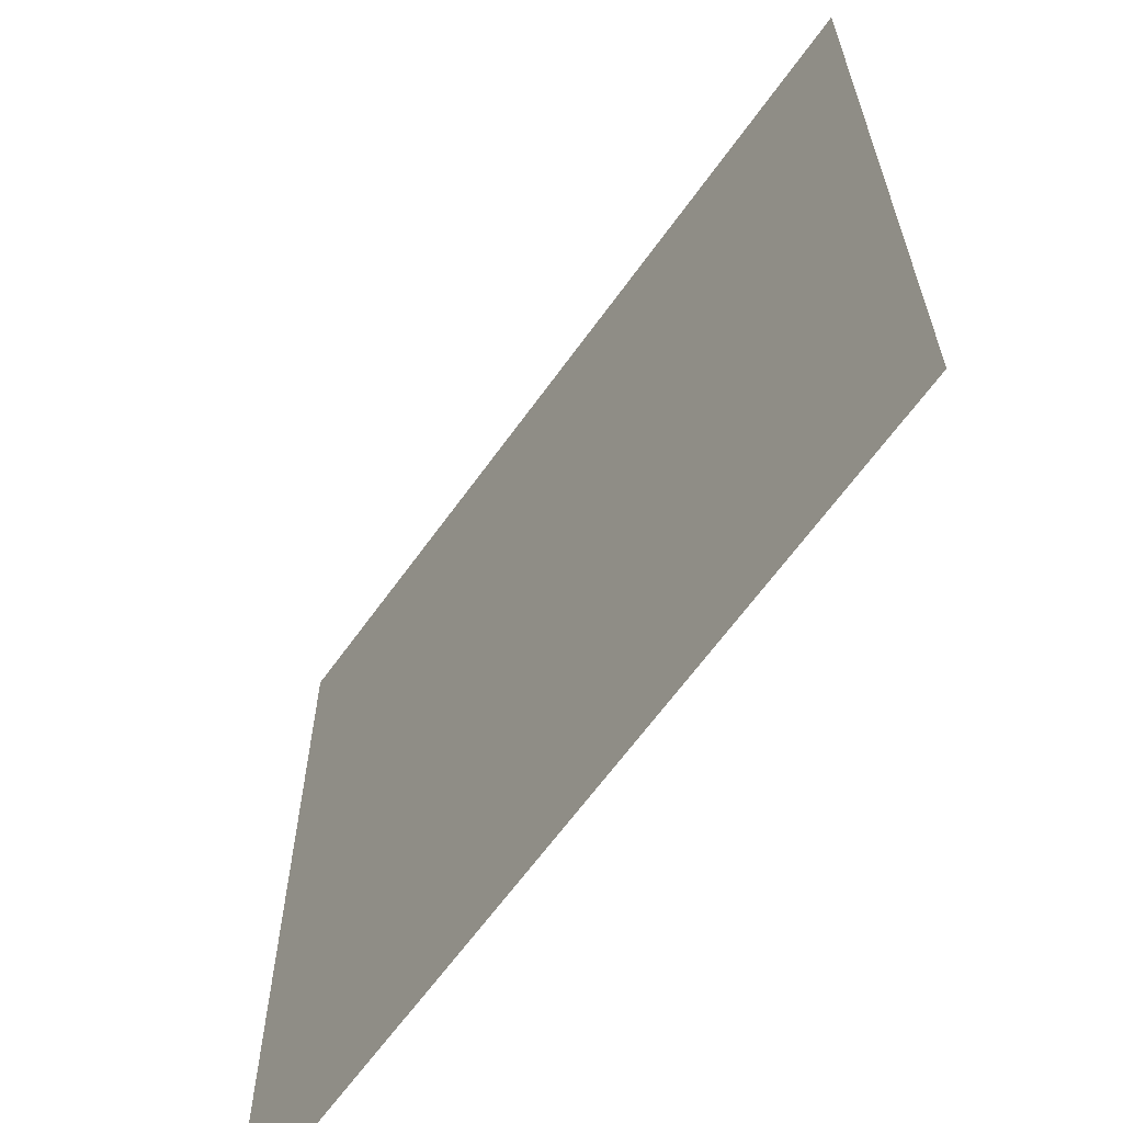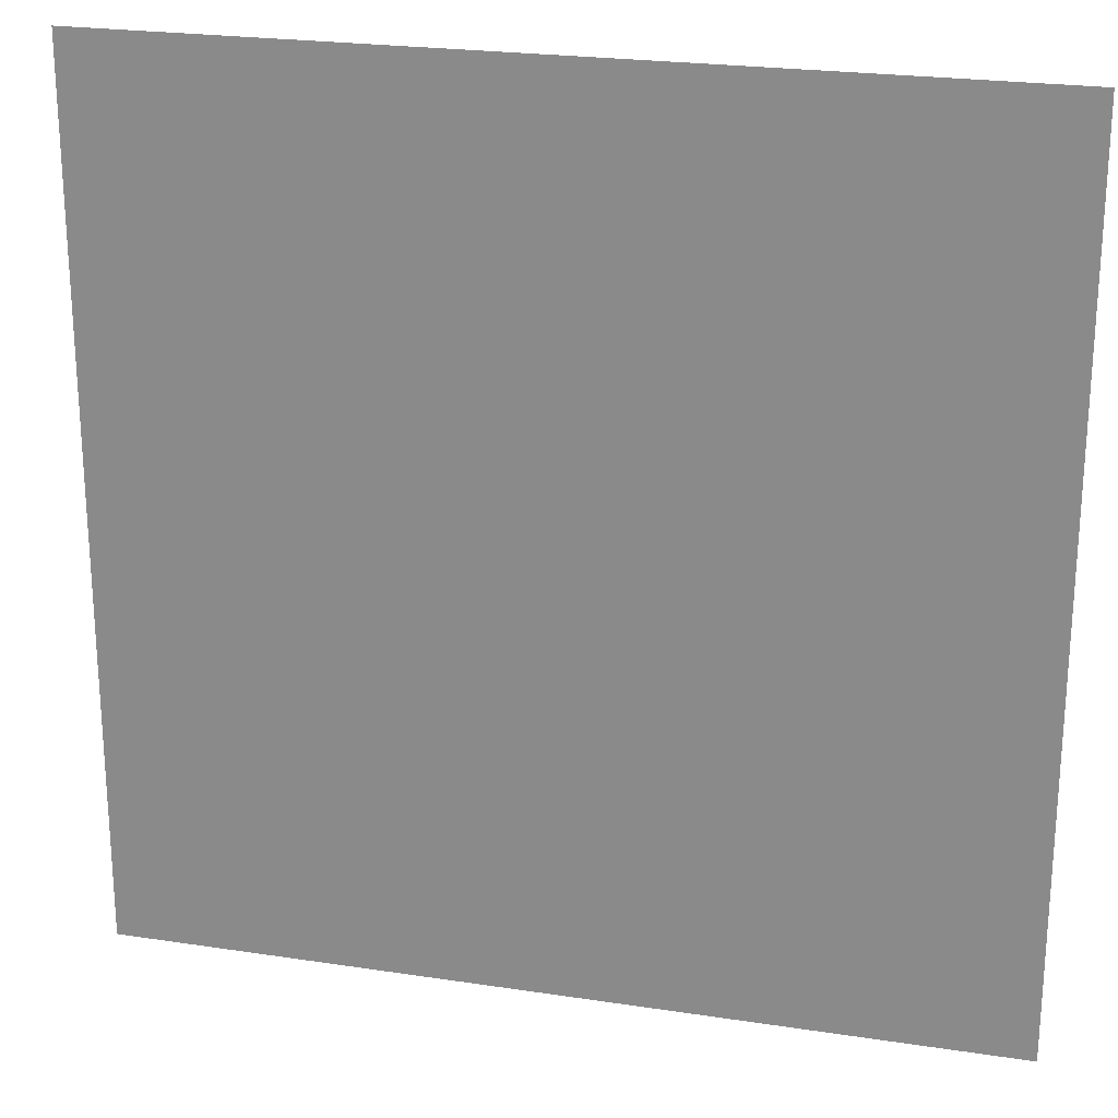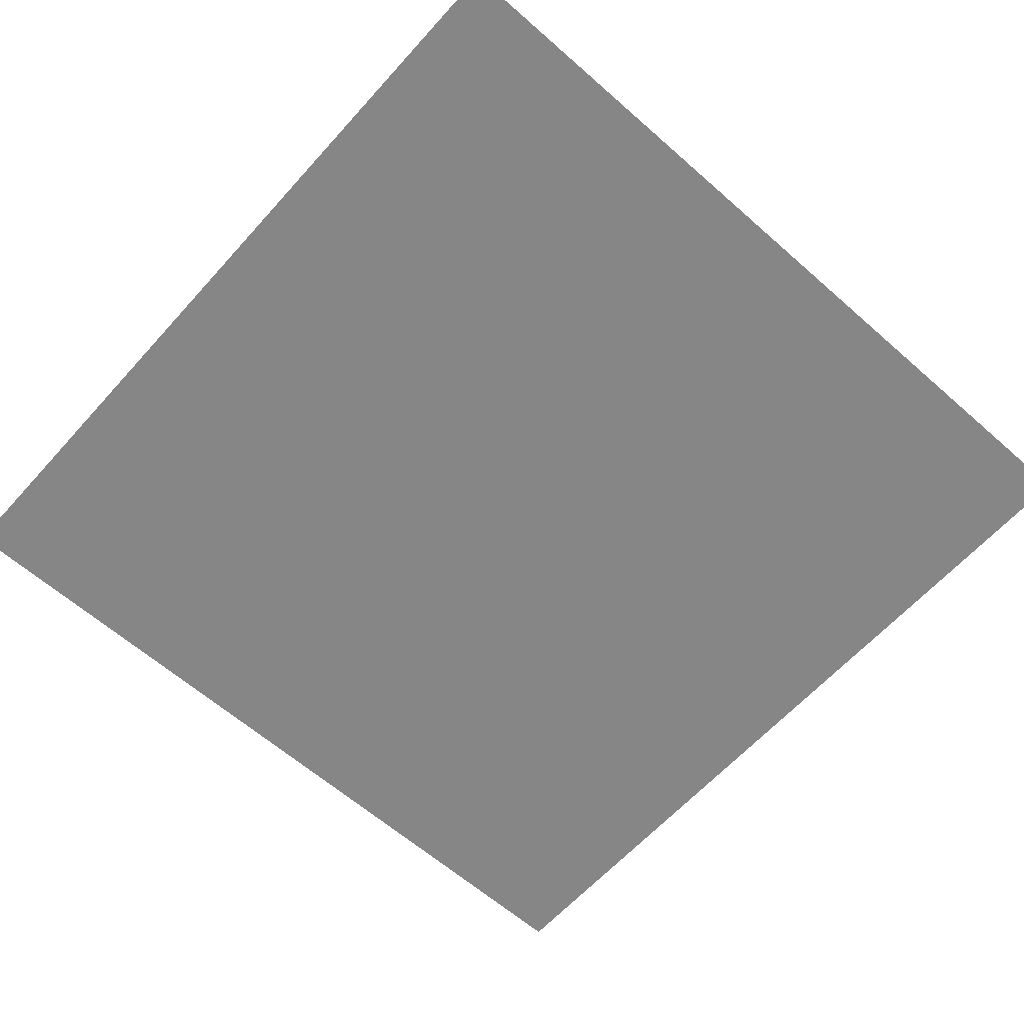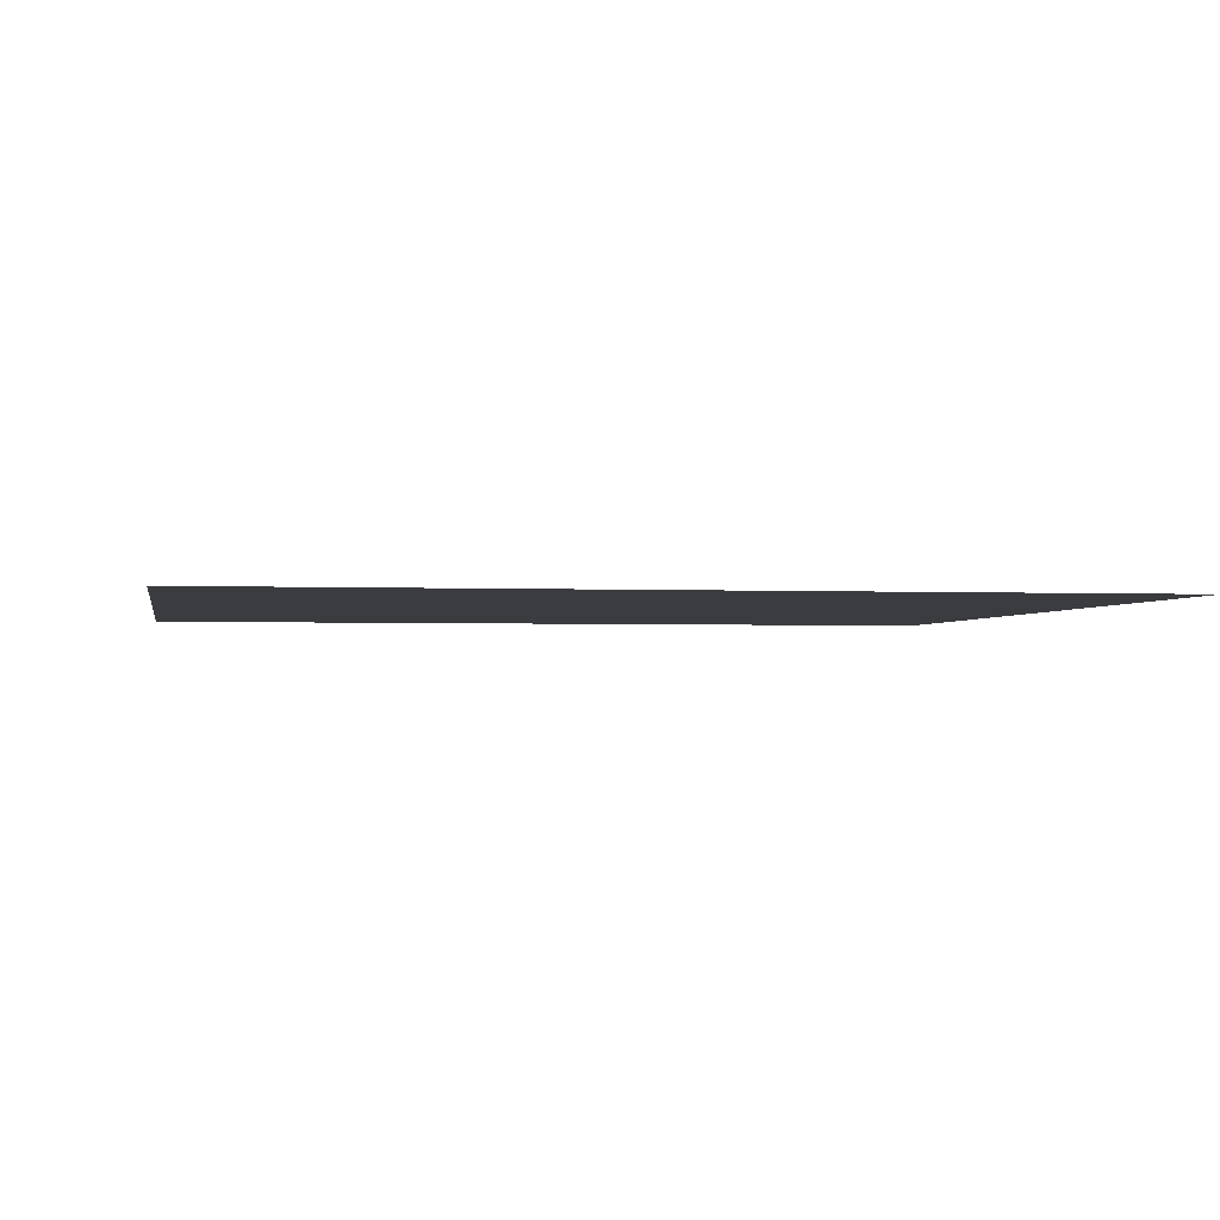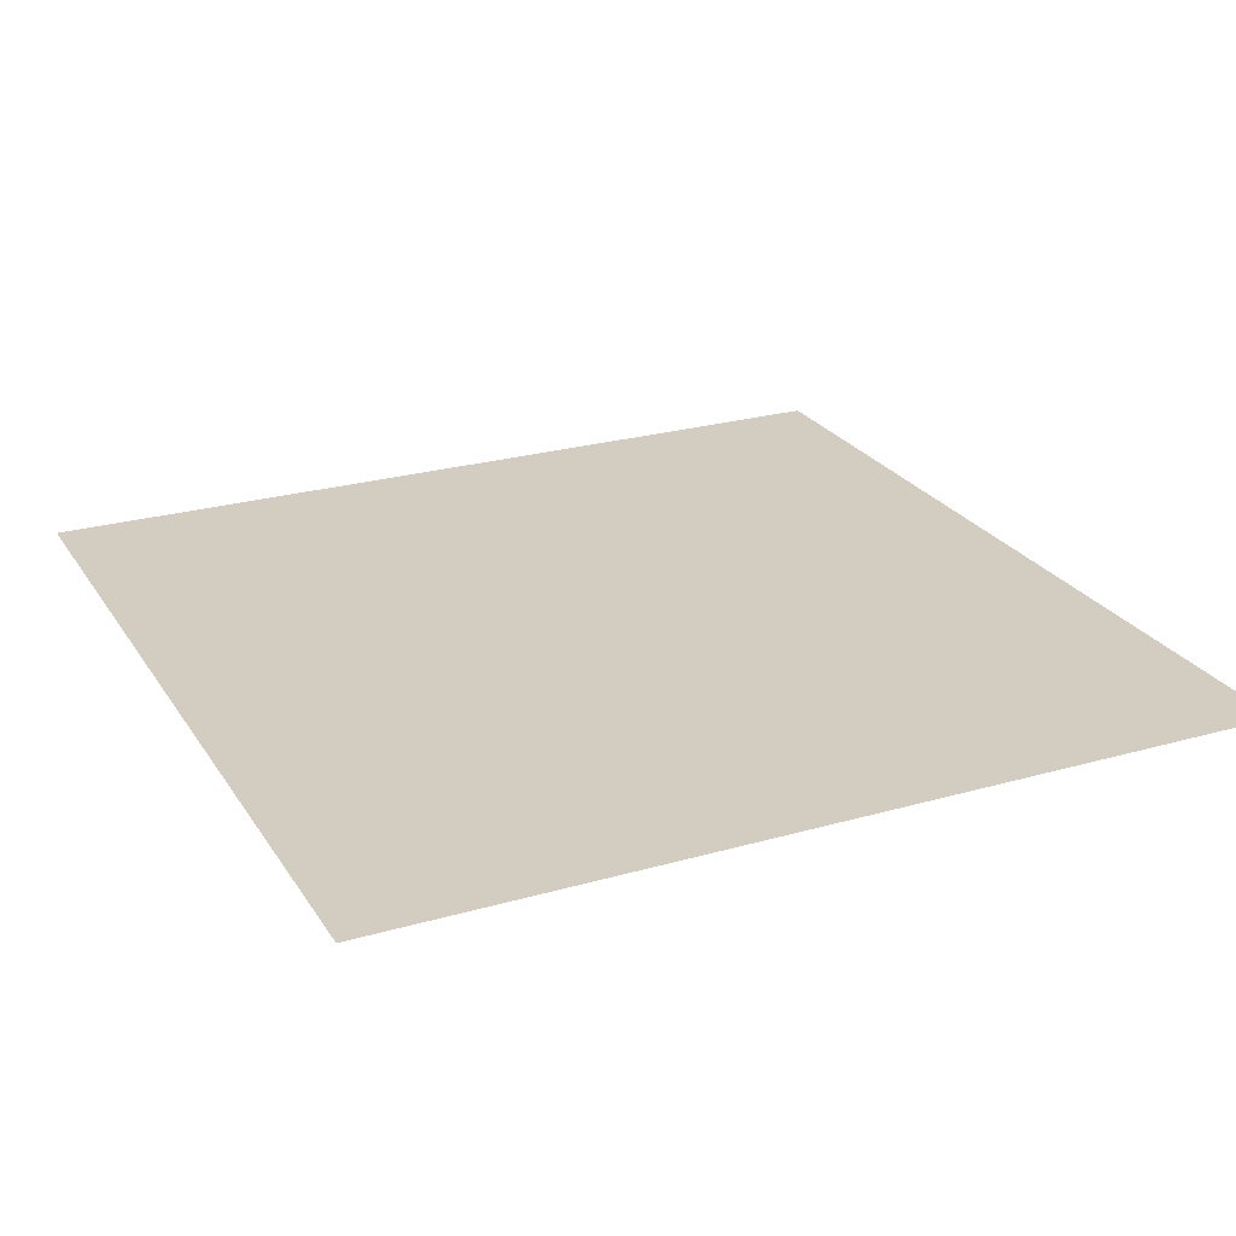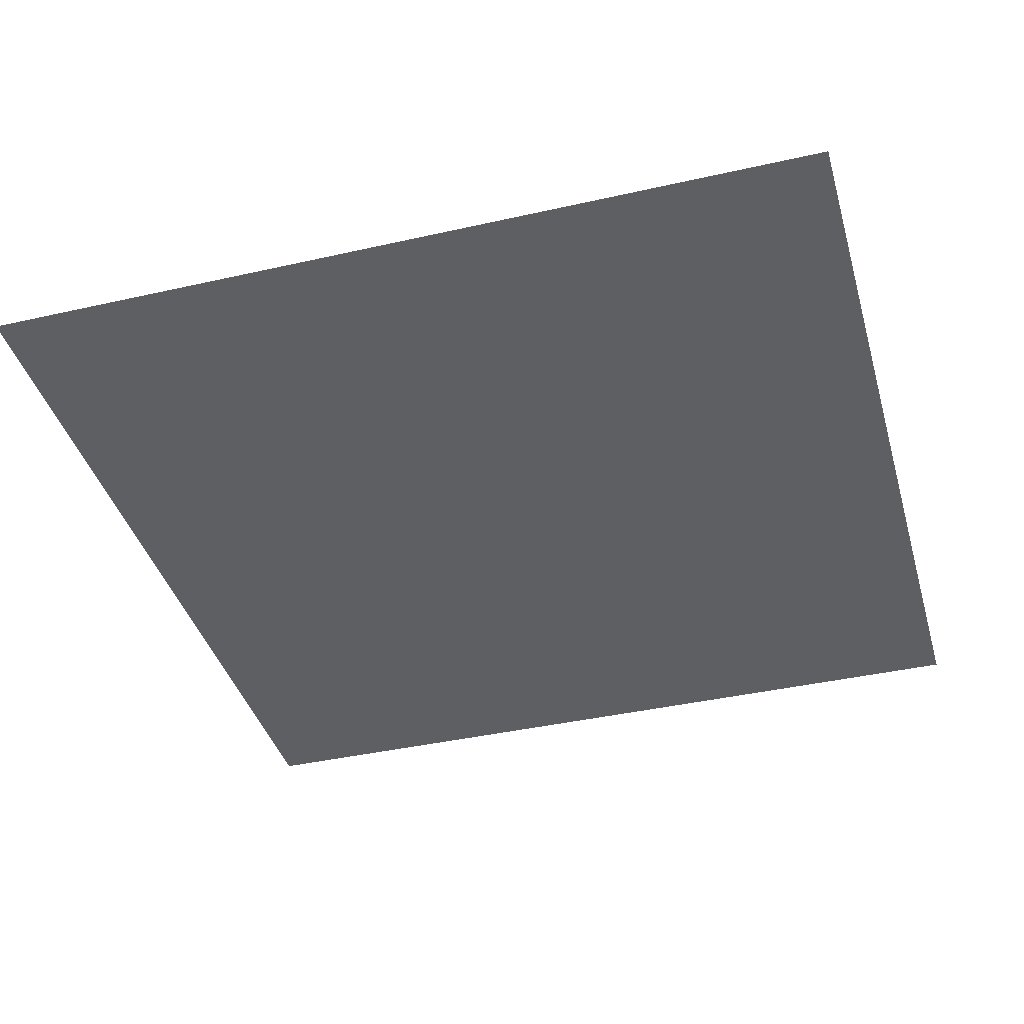
<metadata>
{"format":"obj","ext":"obj","renderer":"f3d","projection":"perspective","resolution":1024,"background":"white","views":[{"elev":-63.9,"azim":54.5,"up":"+Z"},{"elev":23.1,"azim":14.5,"up":"+Z"},{"elev":-62.0,"azim":138.2,"up":"+Y"},{"elev":-2.1,"azim":80.0,"up":"+Y"},{"elev":24.7,"azim":64.9,"up":"+Y"},{"elev":-39.8,"azim":105.7,"up":"+Y"}]}
</metadata>
<code>
v 24 0 -24
v -24 0 -24
v -24 0 24
v 24 0 24
f 1 2 3
f 1 3 4

</code>
